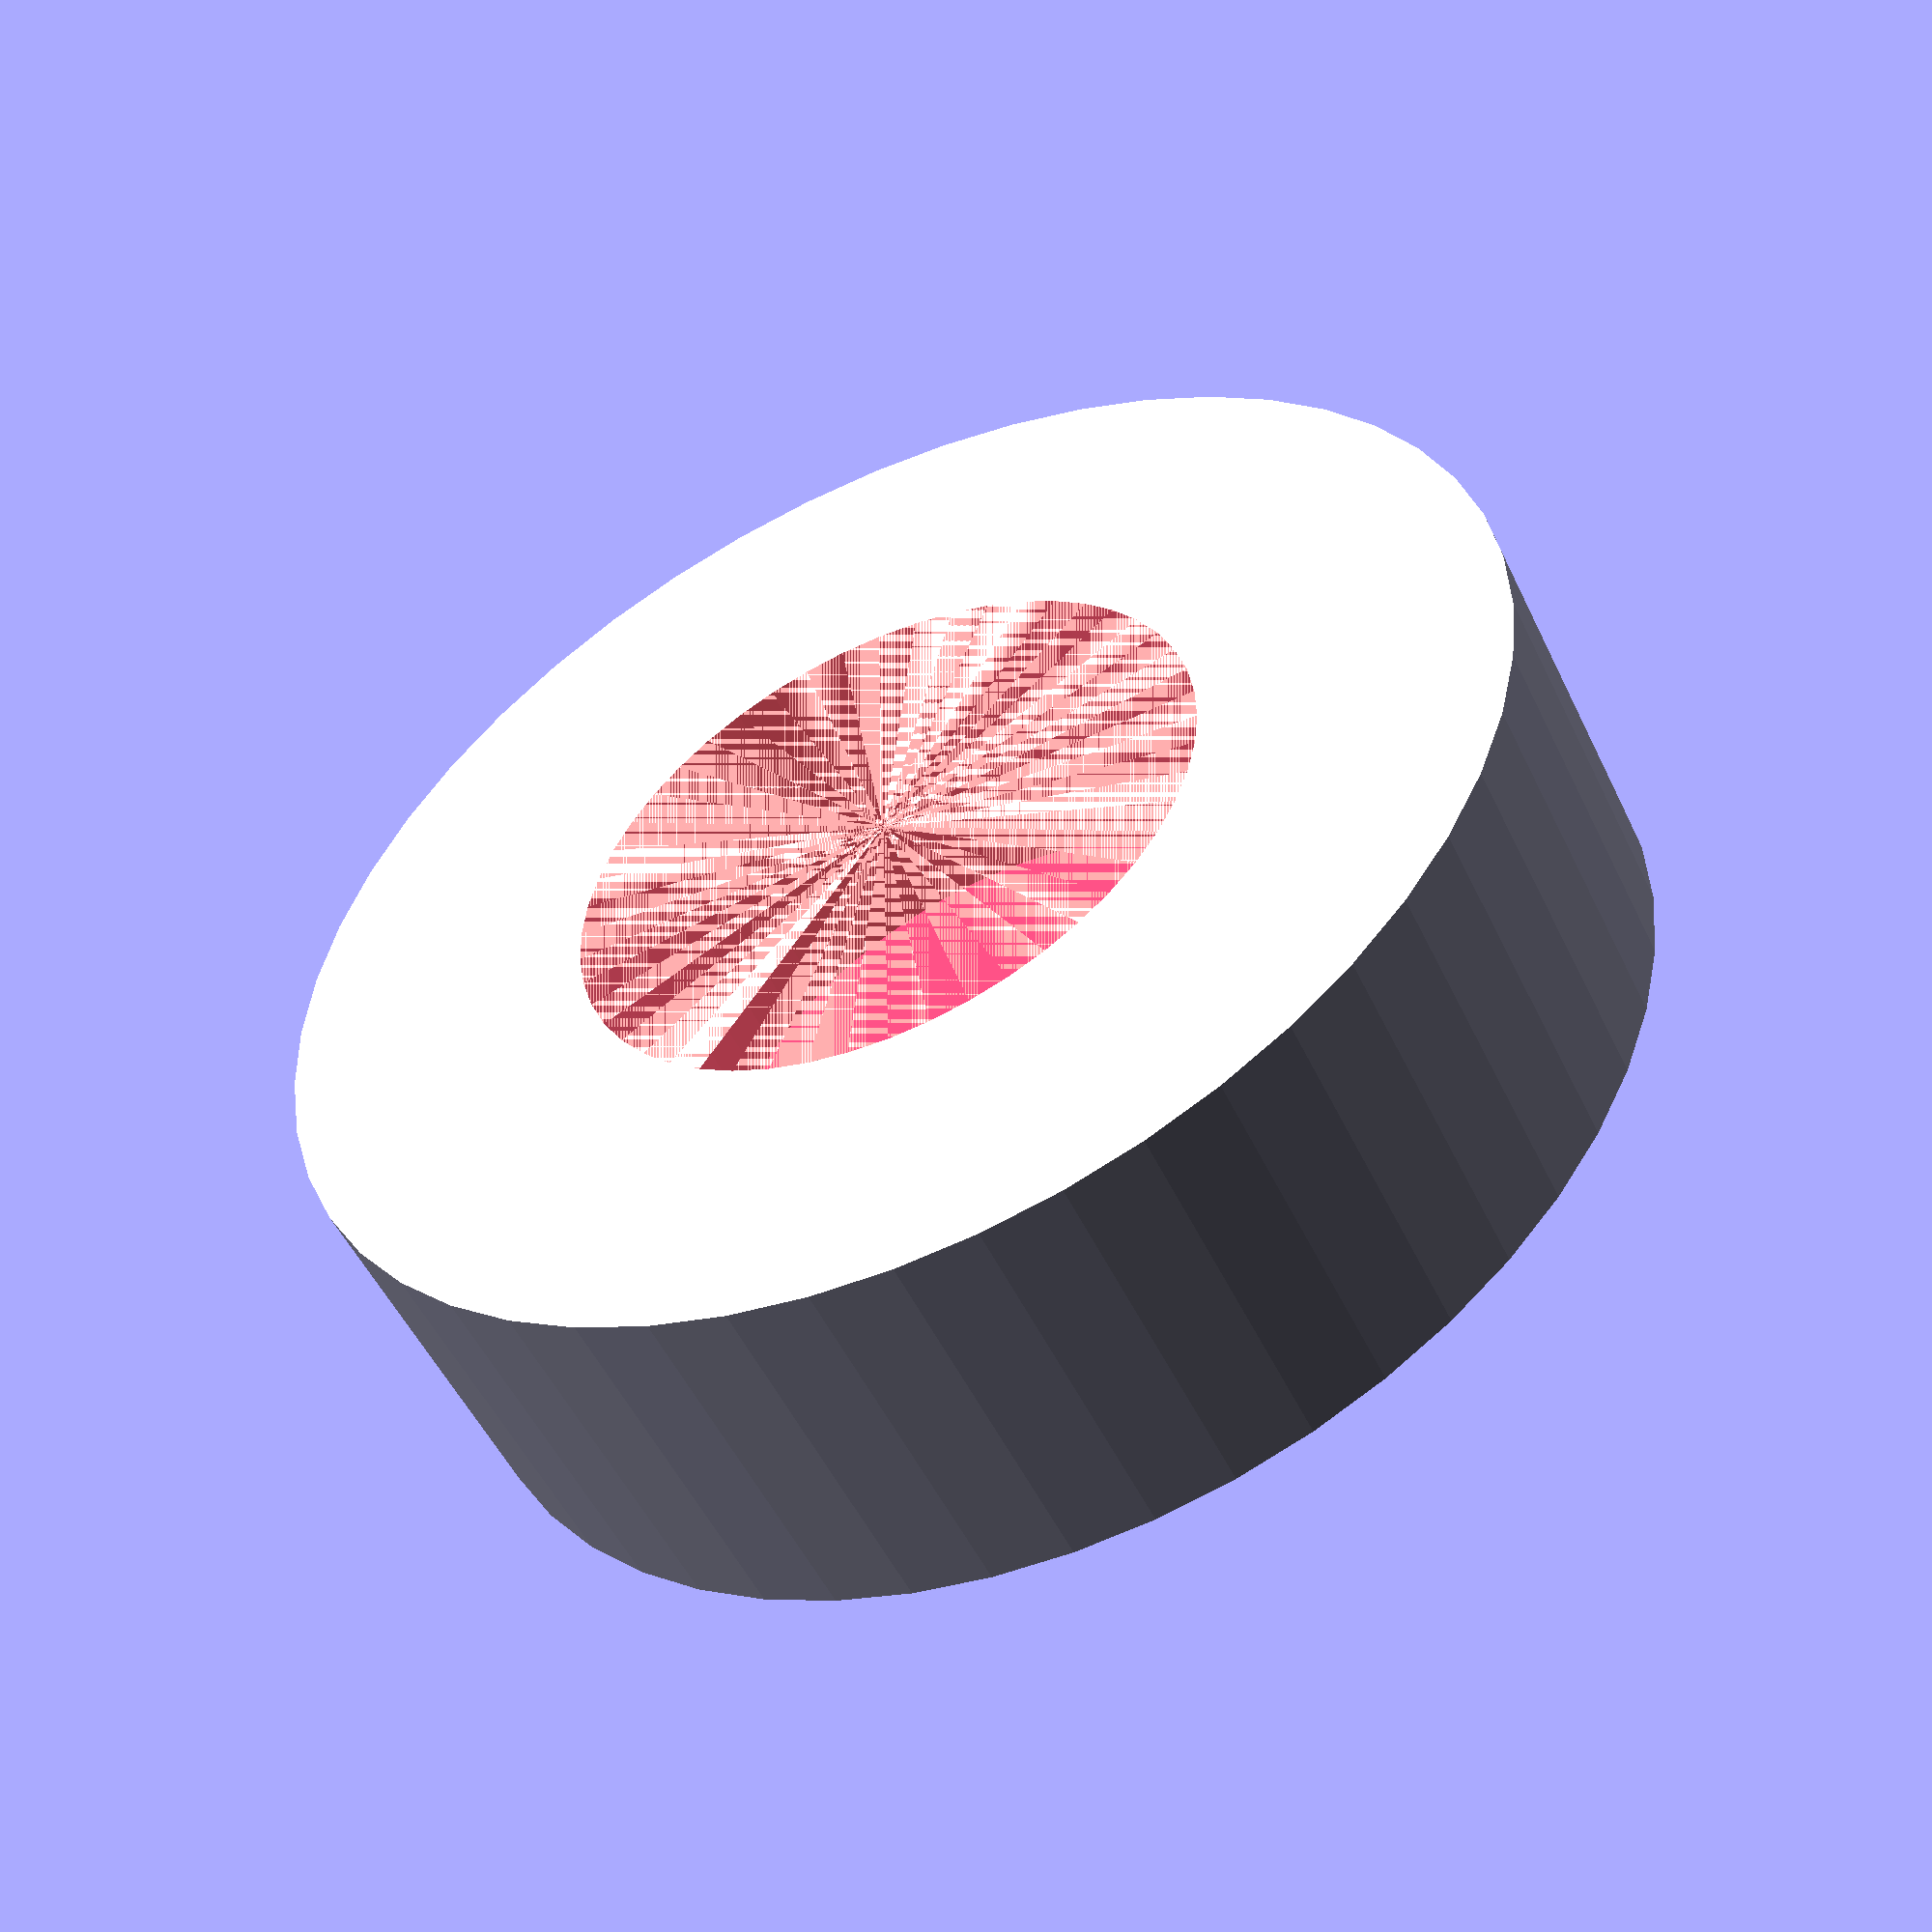
<openscad>
$fn = 50;


difference() {
	union() {
		translate(v = [0, 0, -7.0000000000]) {
			cylinder(h = 7, r = 12.0000000000);
		}
	}
	union() {
		#translate(v = [0, 0, -6.0000000000]) {
			cylinder(h = 6, r = 6.1000000000);
		}
	}
}
</openscad>
<views>
elev=51.7 azim=73.9 roll=25.0 proj=p view=solid
</views>
